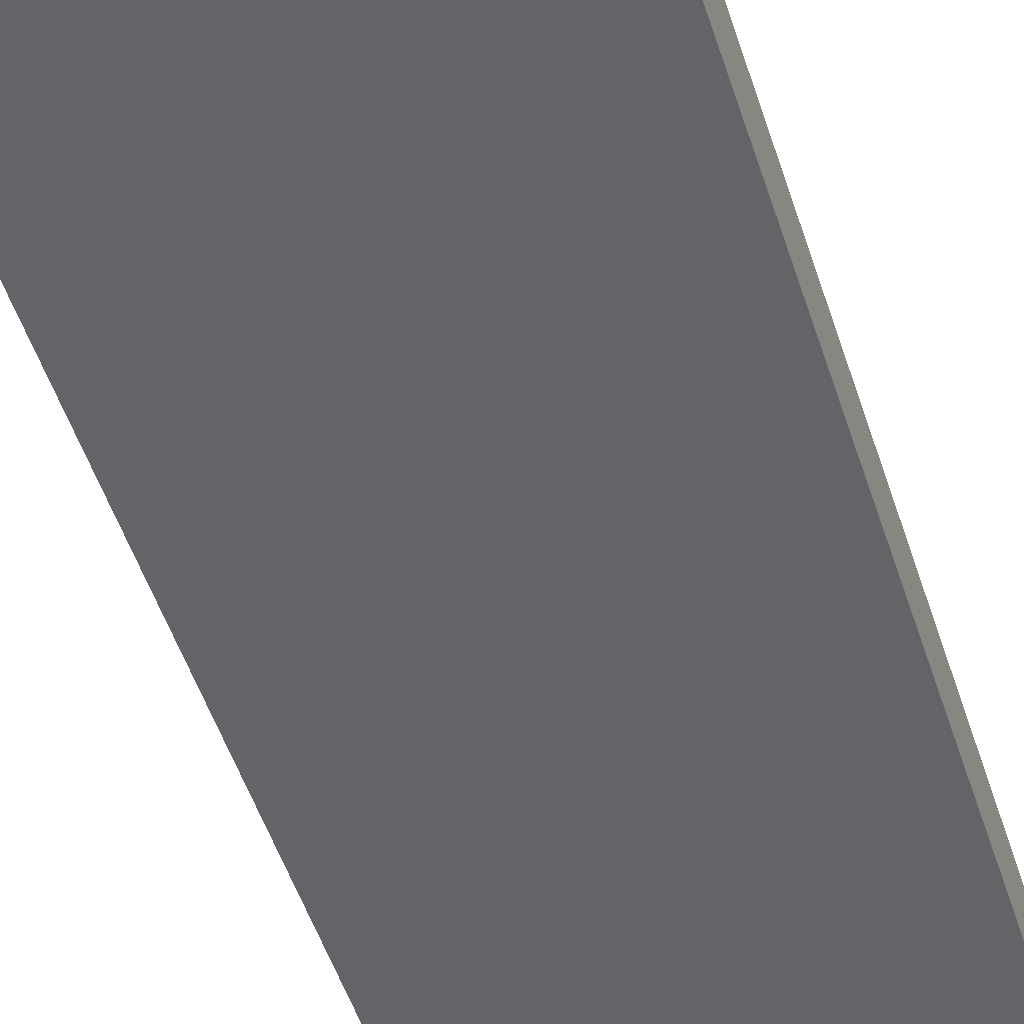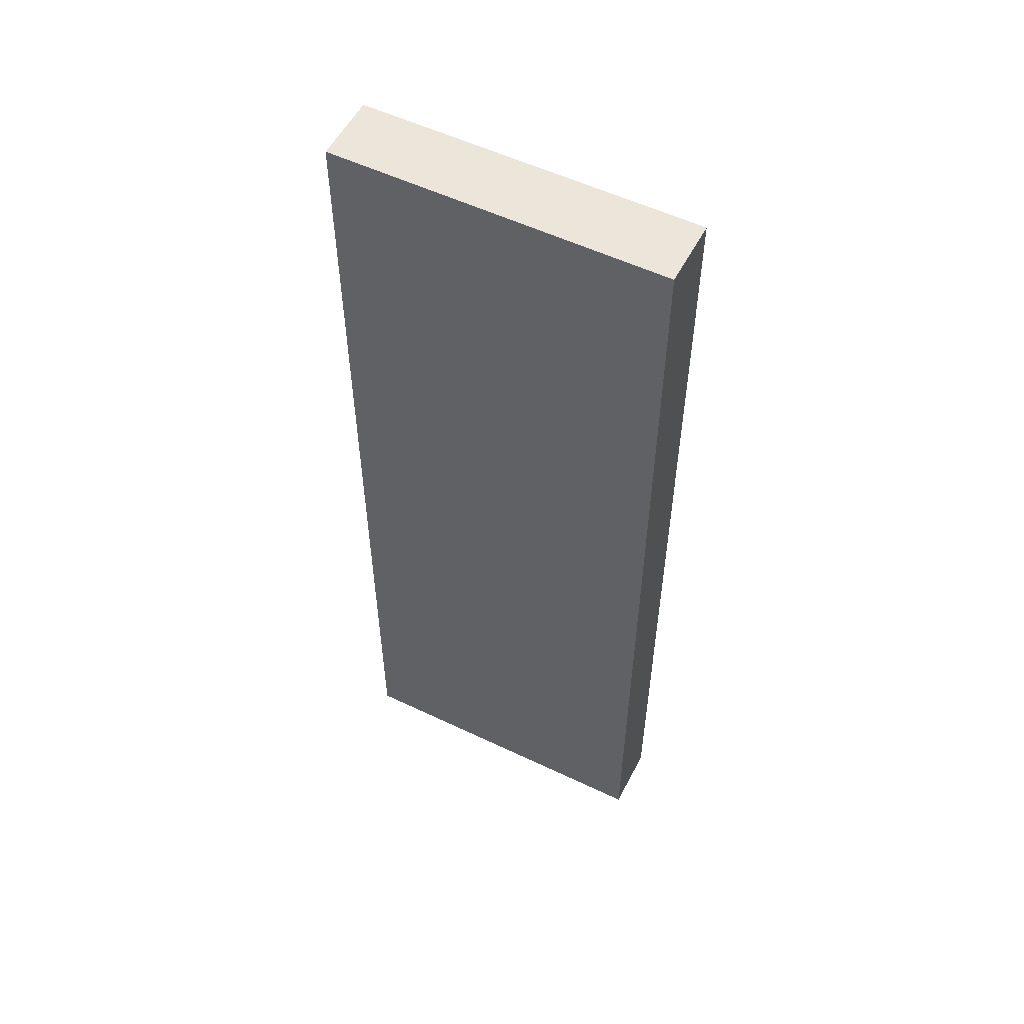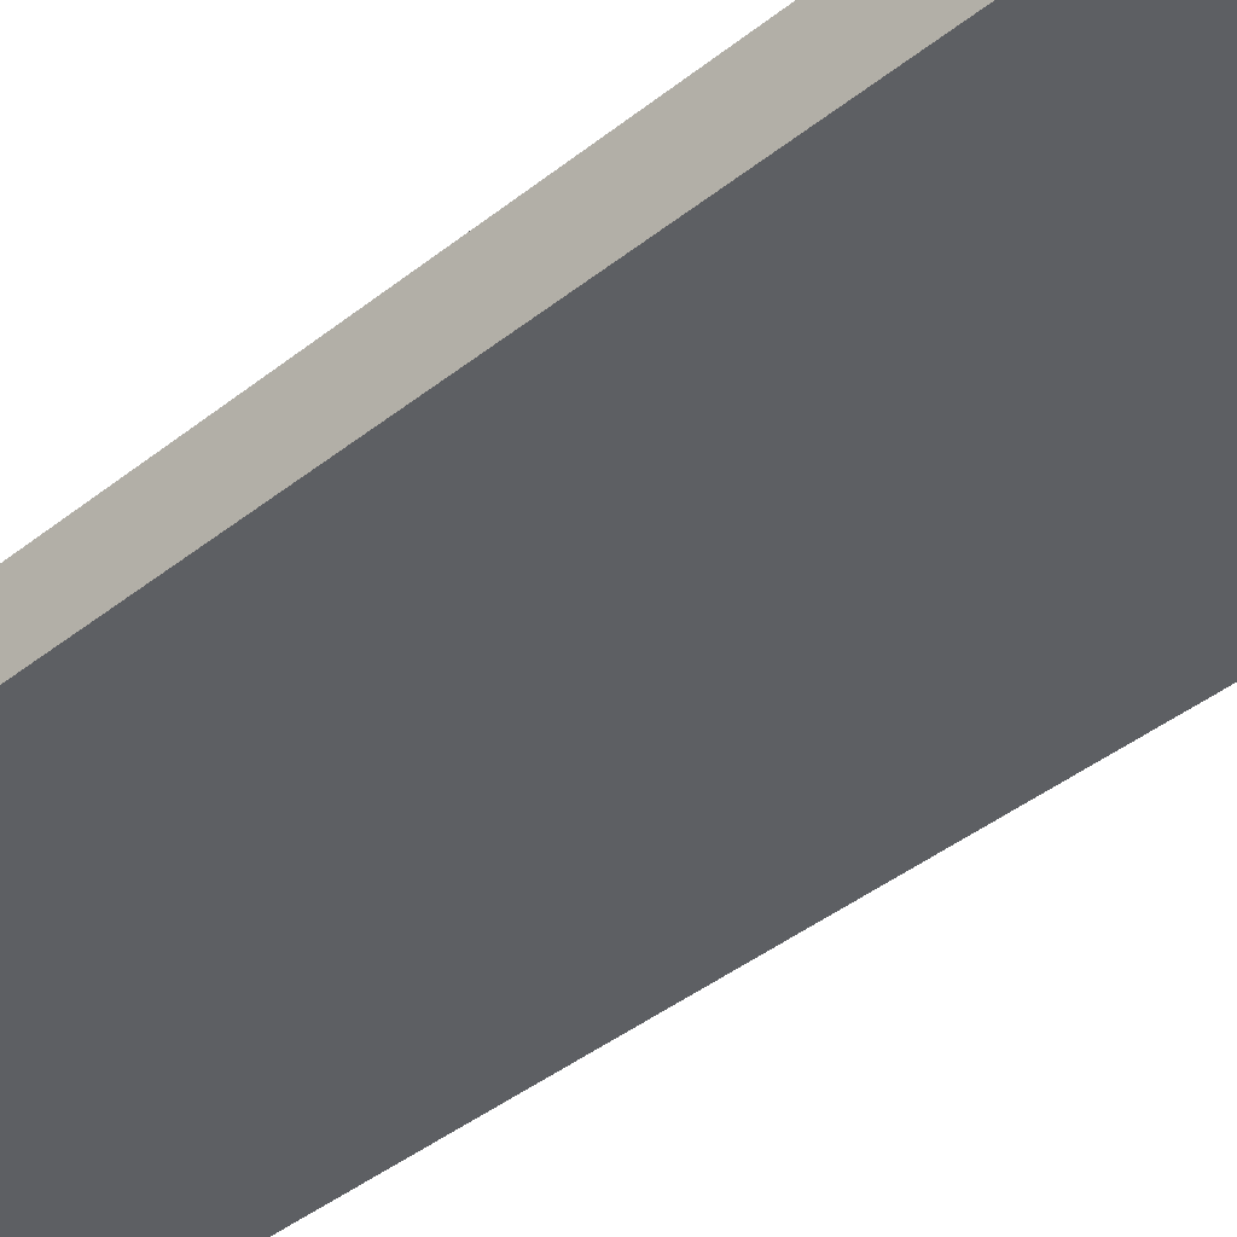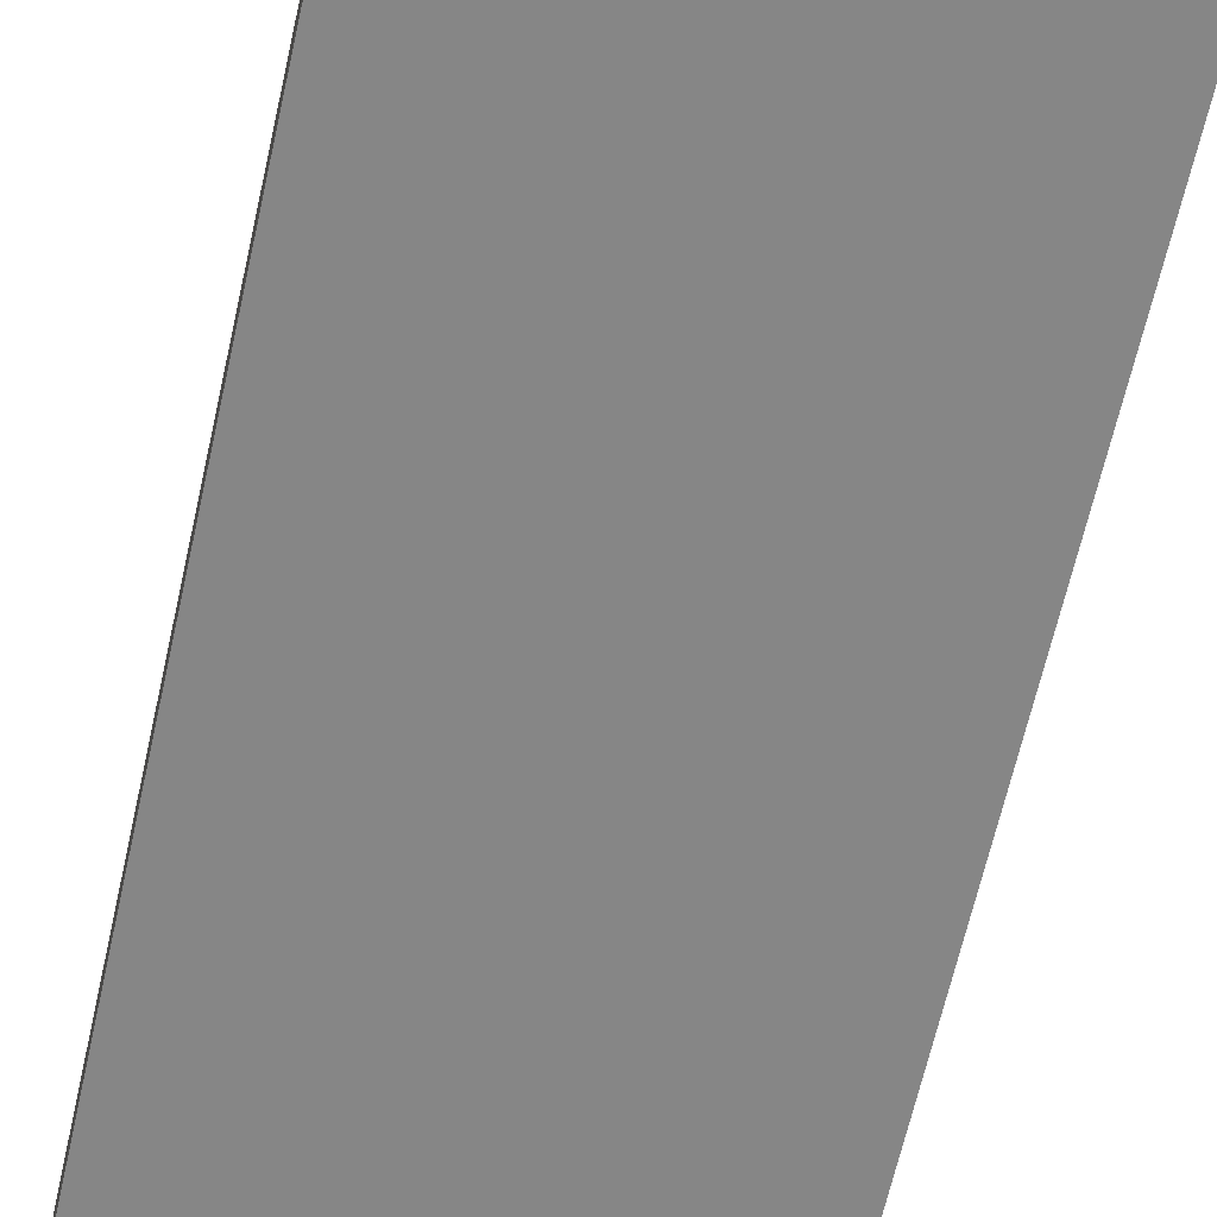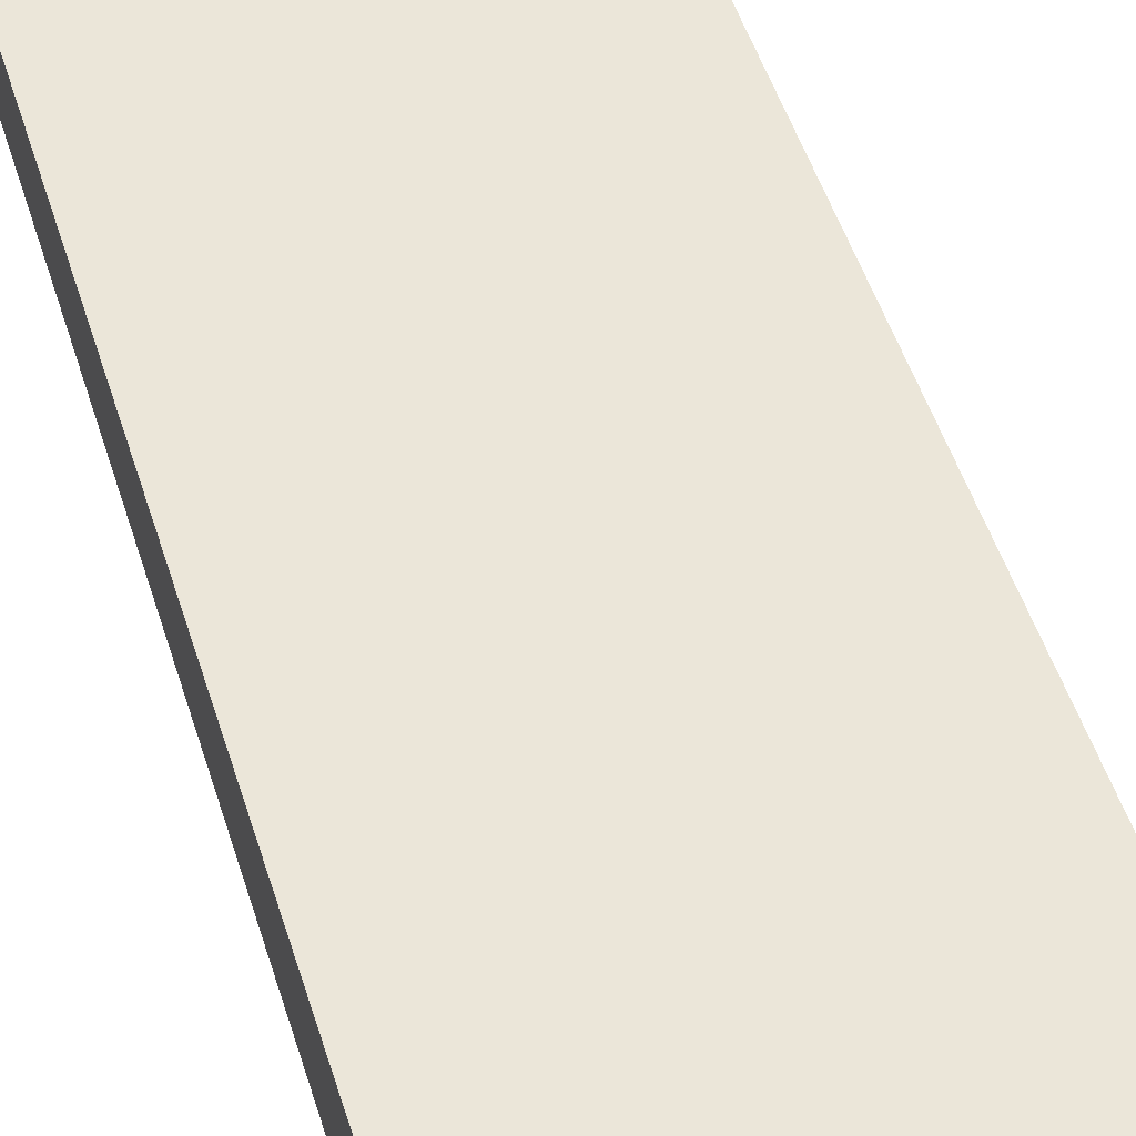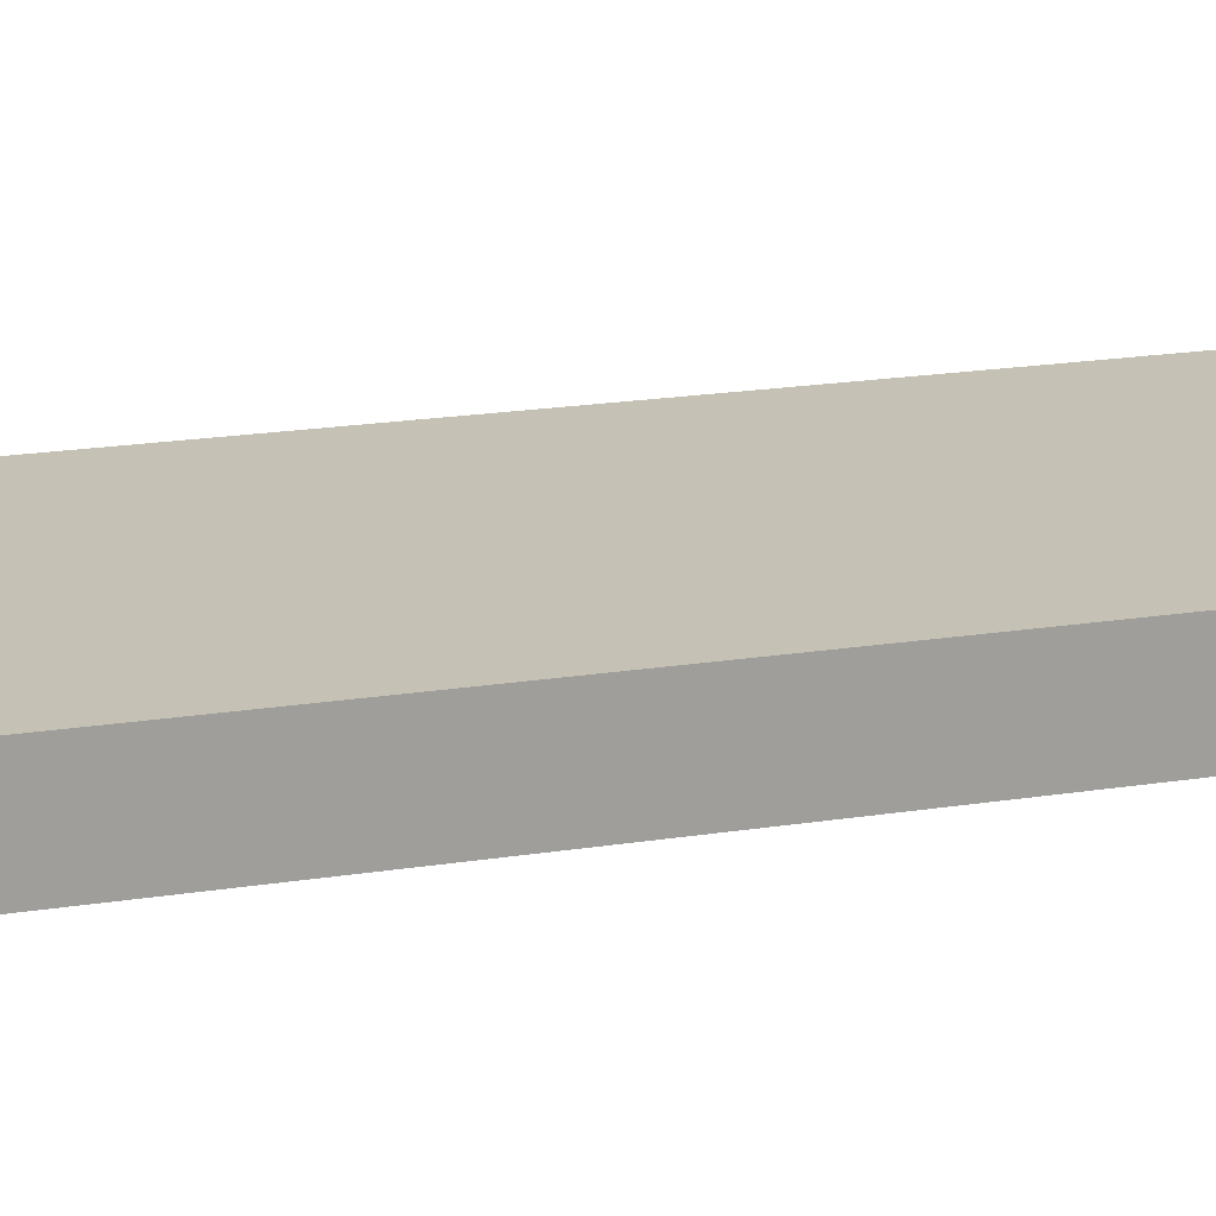
<metadata>
{"format":"obj","ext":"obj","renderer":"f3d","projection":"perspective","resolution":1024,"background":"white","views":[{"elev":-51.3,"azim":17.8,"up":"+Y"},{"elev":55.3,"azim":26.8,"up":"+Z"},{"elev":-40.0,"azim":-45.3,"up":"+Y"},{"elev":-62.0,"azim":167.6,"up":"+Y"},{"elev":48.0,"azim":163.4,"up":"+Y"},{"elev":18.5,"azim":72.6,"up":"+Y"}]}
</metadata>
<code>
o 8052
v 2223 1871 10.76
v 2223 1871 10.76
v 2223 1871 10.76
v 2223 1871 10.61
v 2223 1871 10.61
v 2223 1871 10.61
v 2223 1871 10.76
v 2223 1871 10.76
v 2223 1871 10.76
v 2223 1871 10.61
v 2223 1871 10.76
v 2223 1871 10.61
v 2223 1871 10.61
v 2223 1871 10.61
v 2223 1871 10.61
v 2223 1871 10.61
v 2223 1871 10.76
v 2223 1871 10.61
v 2223 1871 10.76
v 2223 1871 10.61
v 2223 1871 10.61
v 2223 1871 10.76
v 2223 1871 10.61
v 2223 1871 10.61
v 2223 1871 10.76
v 2223 1871 10.76
v 2223 1871 10.61
v 2223 1871 10.76
v 2223 1871 10.76
f 1 2 3
f 1 4 5
f 6 2 7
f 8 9 7
f 10 7 11
f 12 13 14
f 14 15 16
f 17 15 18
f 19 20 21
f 22 23 20
f 24 25 26
f 27 28 29

</code>
